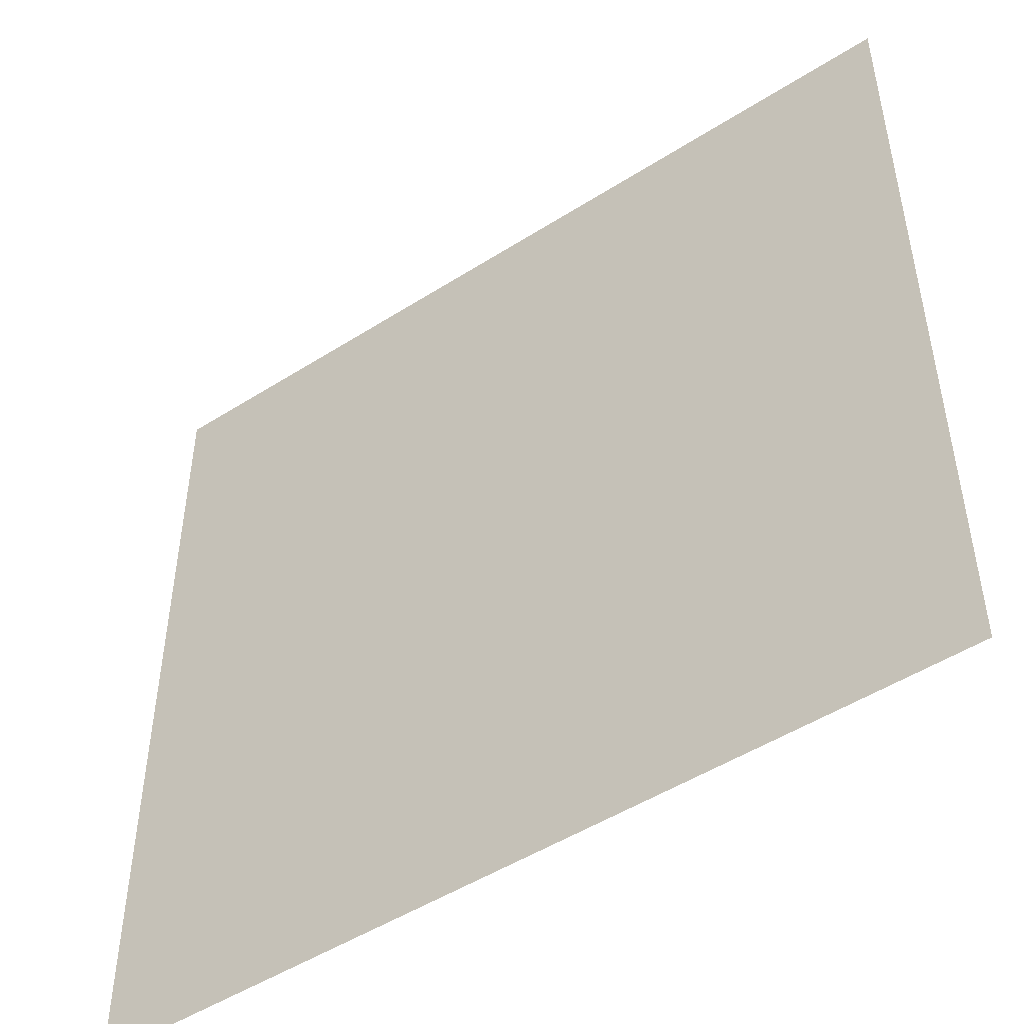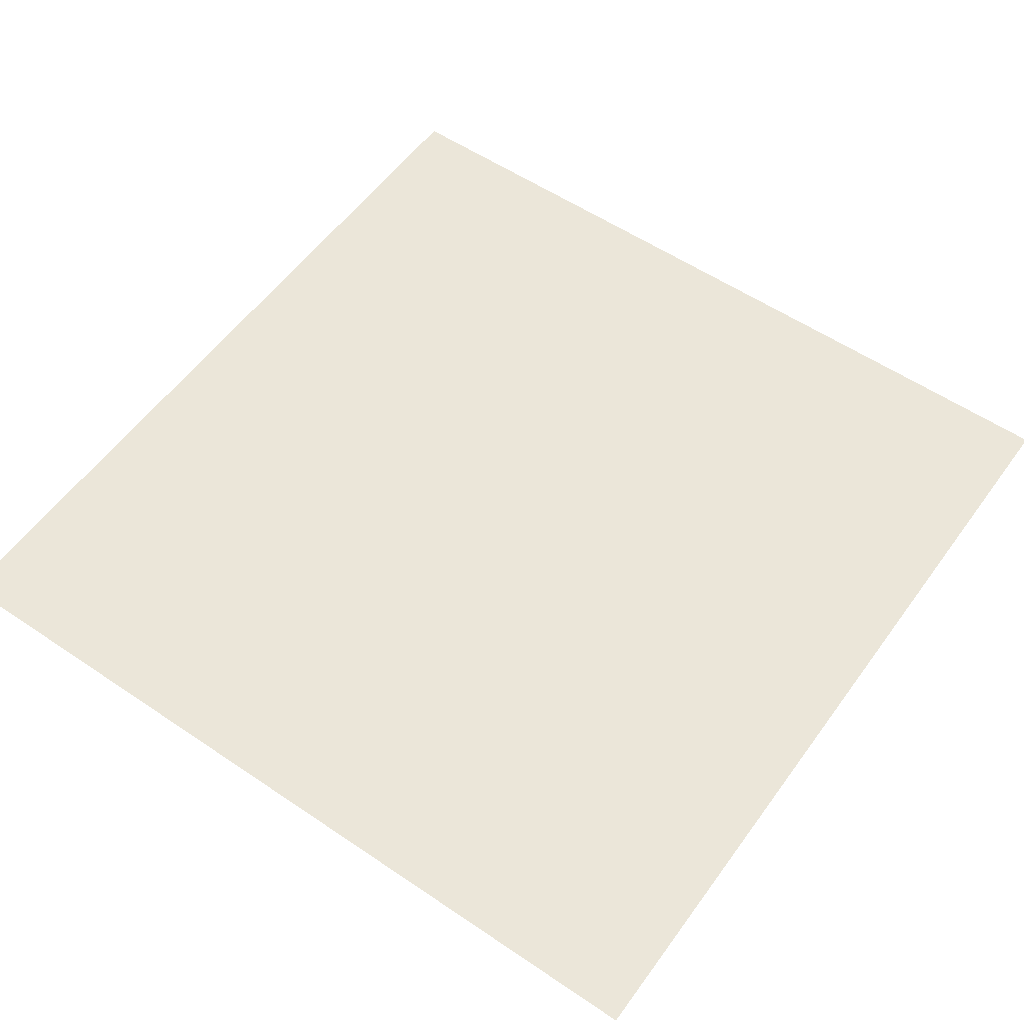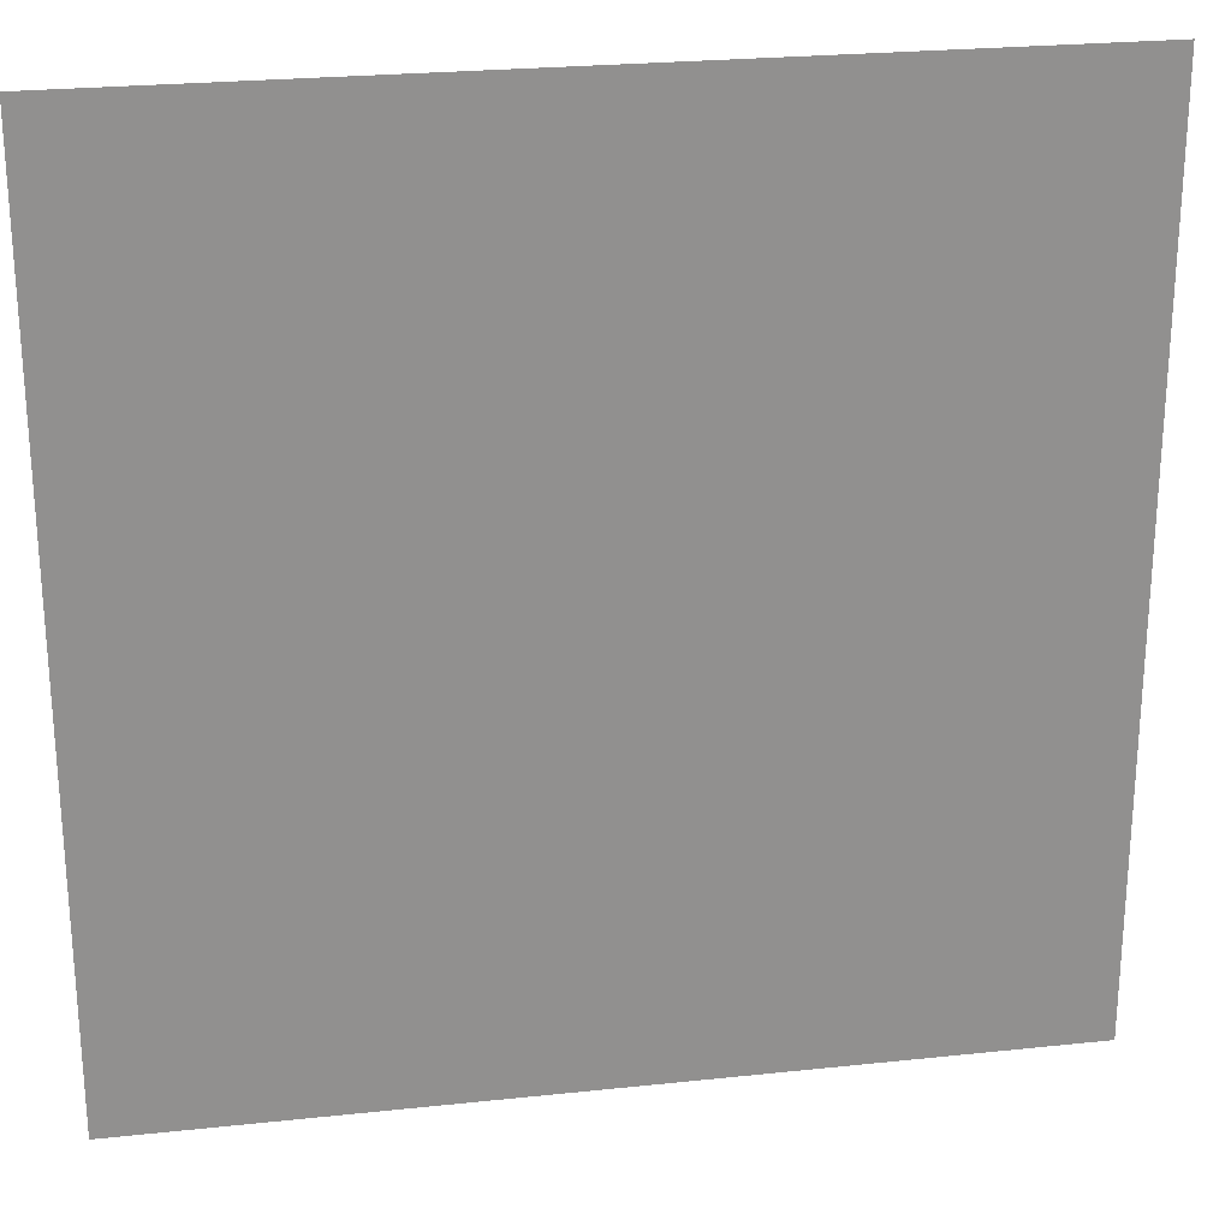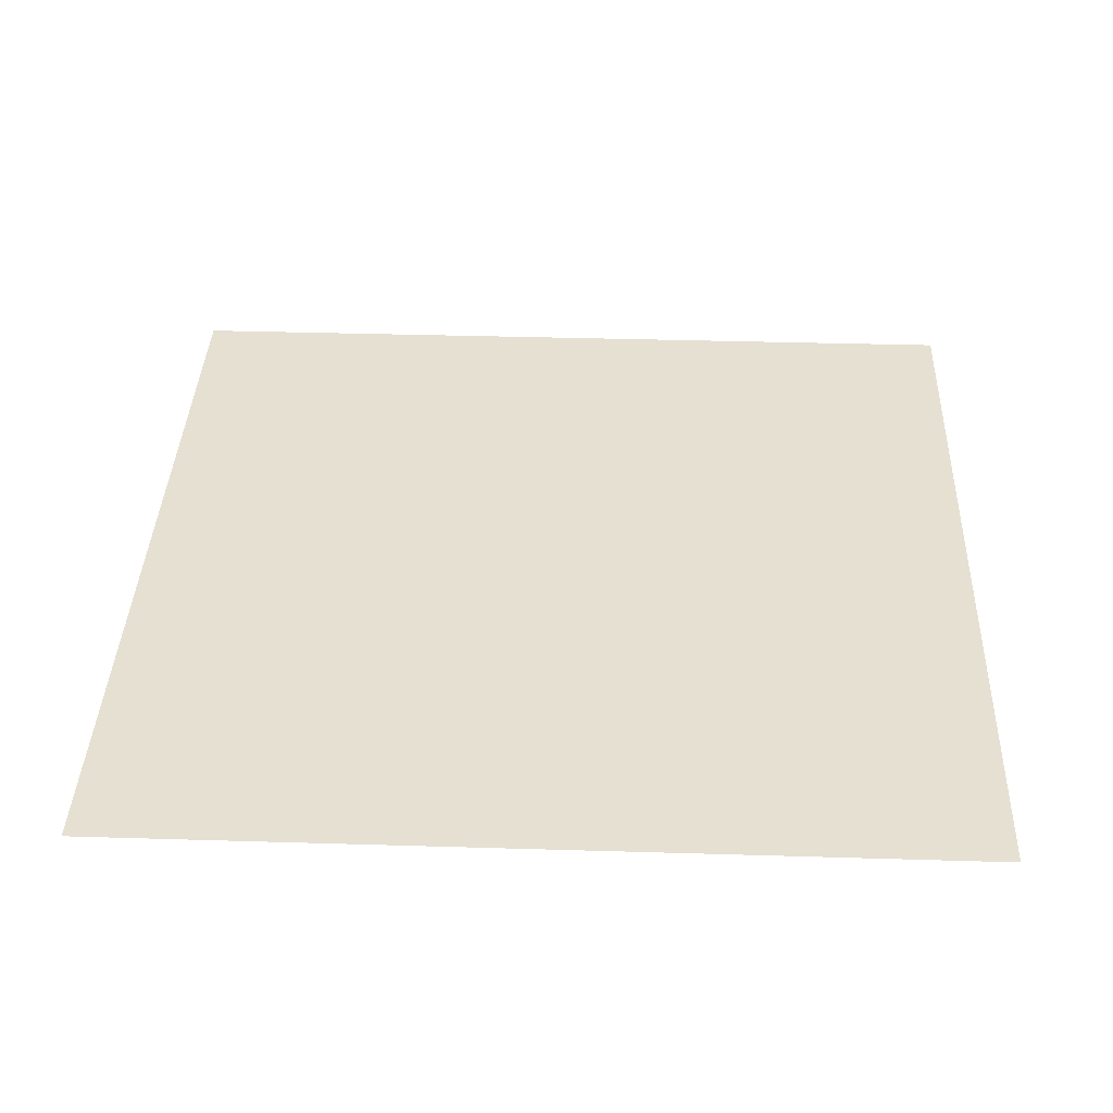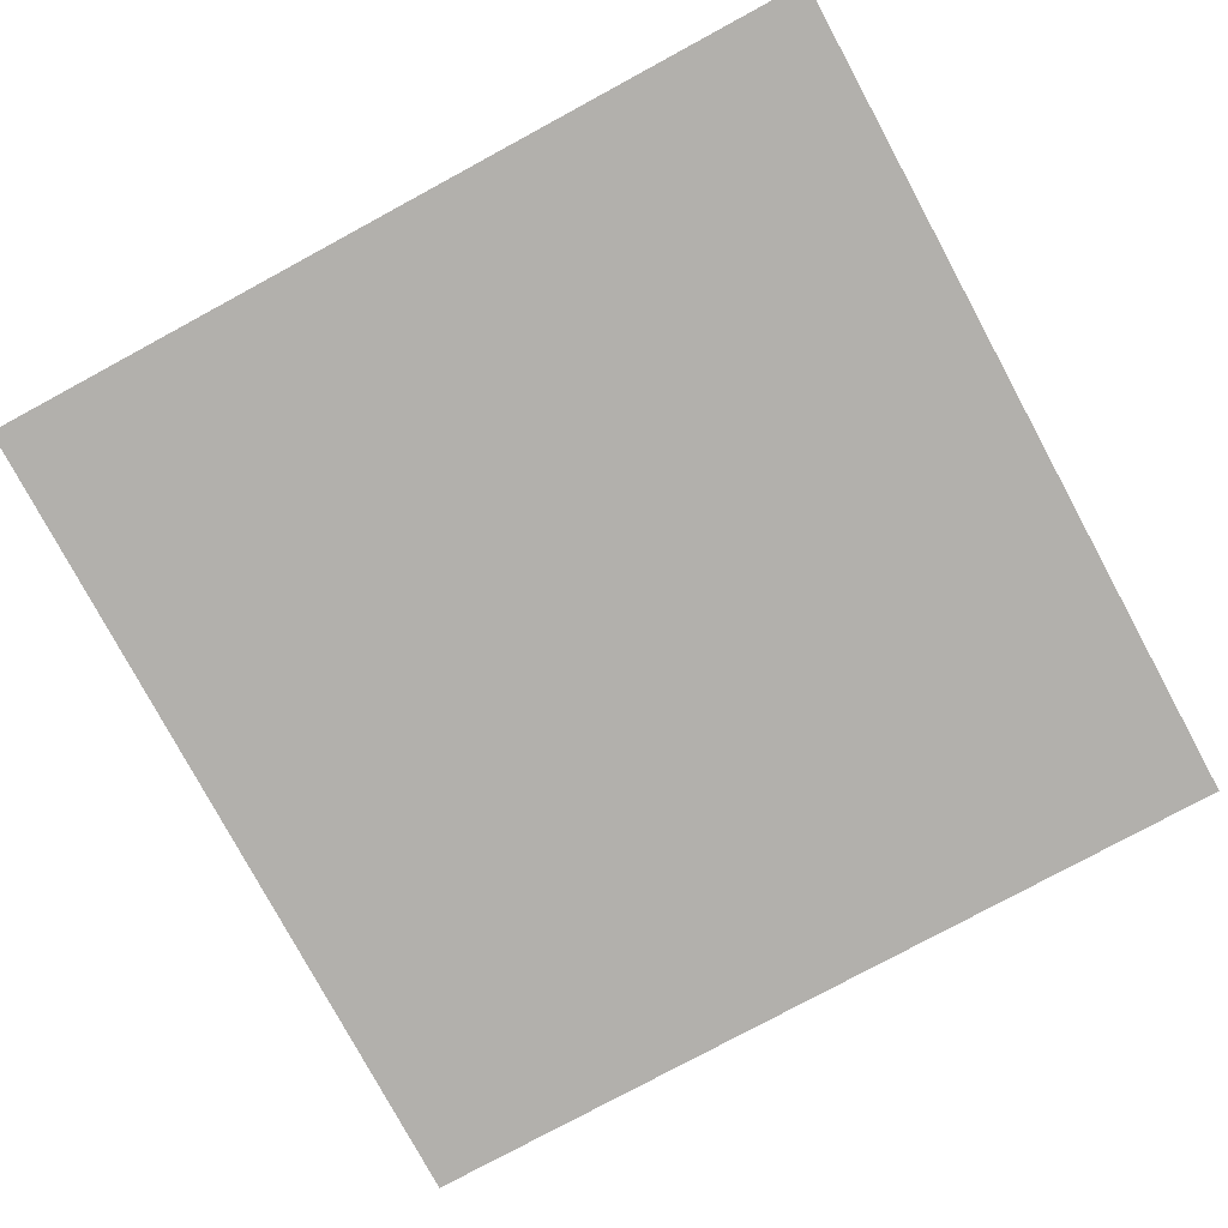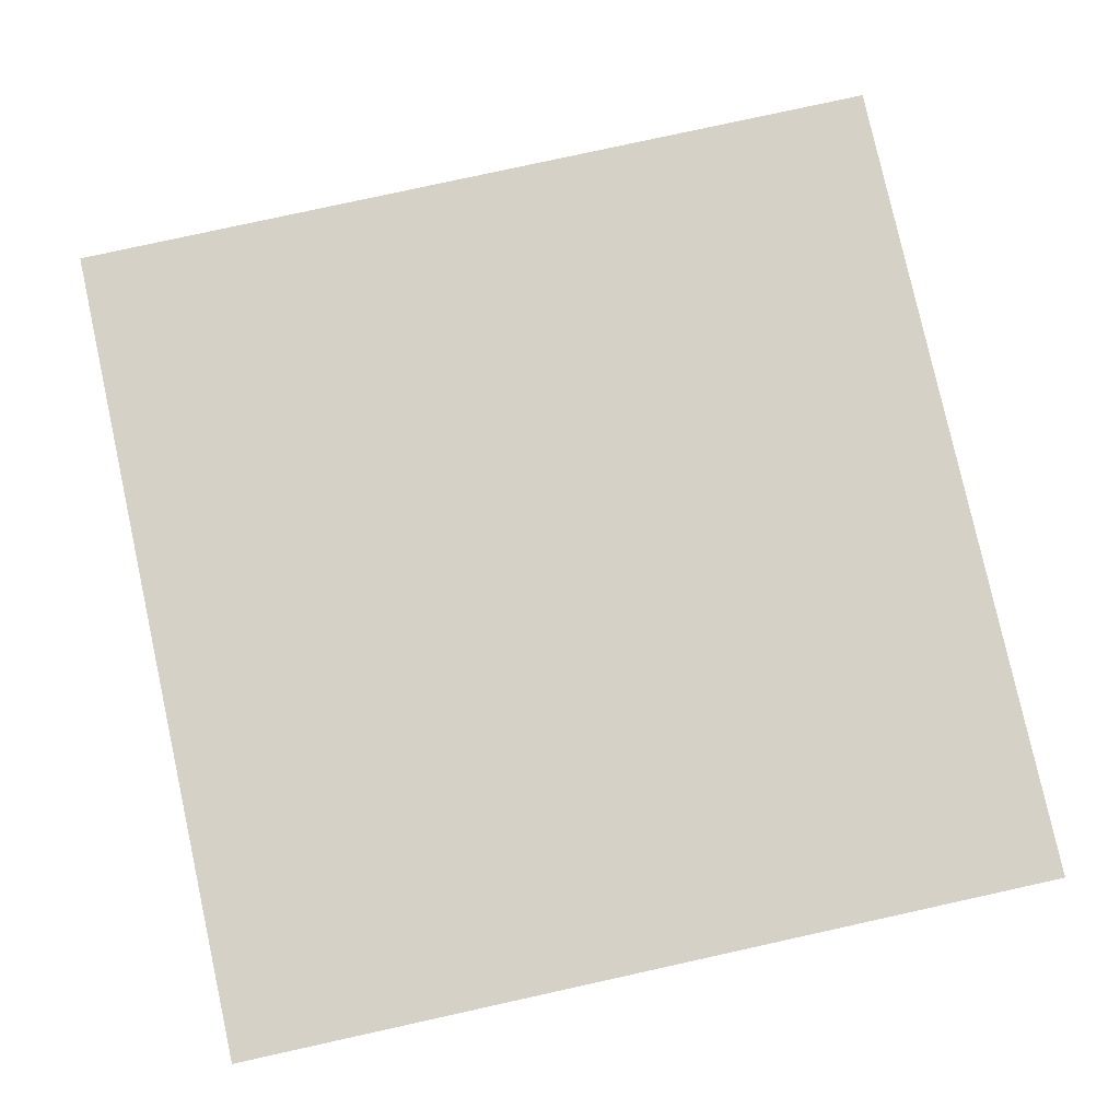
<metadata>
{"format":"obj","ext":"obj","renderer":"f3d","projection":"perspective","resolution":1024,"background":"white","views":[{"elev":-49.4,"azim":-144.8,"up":"+Y"},{"elev":55.8,"azim":-54.6,"up":"+Z"},{"elev":24.6,"azim":-9.9,"up":"+Y"},{"elev":37.6,"azim":-87.8,"up":"+Z"},{"elev":-78.7,"azim":-151.6,"up":"+Z"},{"elev":79.3,"azim":77.6,"up":"+Z"}]}
</metadata>
<code>
v -32 -64 0
v -48 -64 0
v -48 -48 0
v -32 -48 0
g house_bathroom_mesh_0004
f 1 2 3 4

</code>
